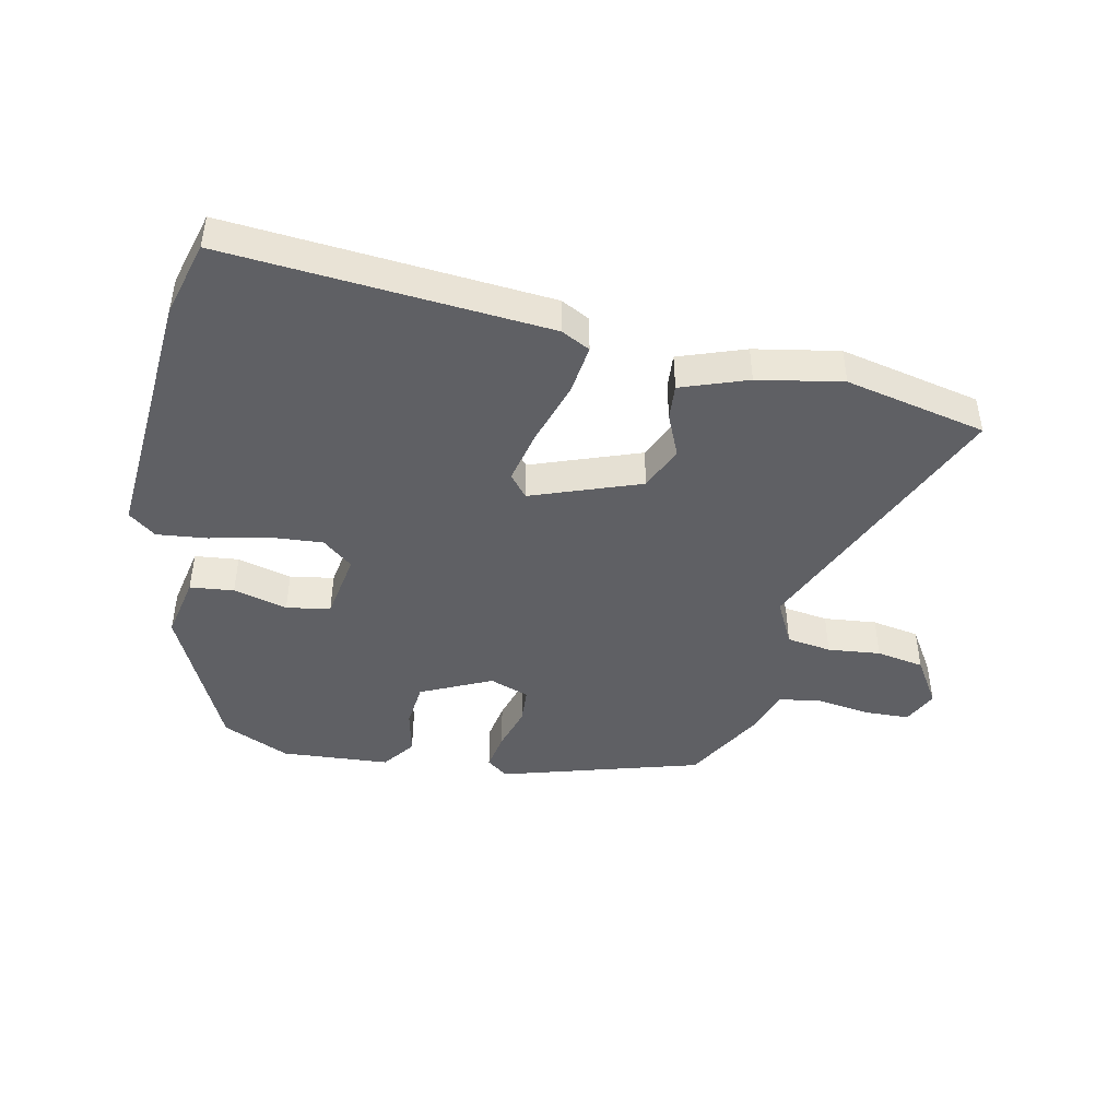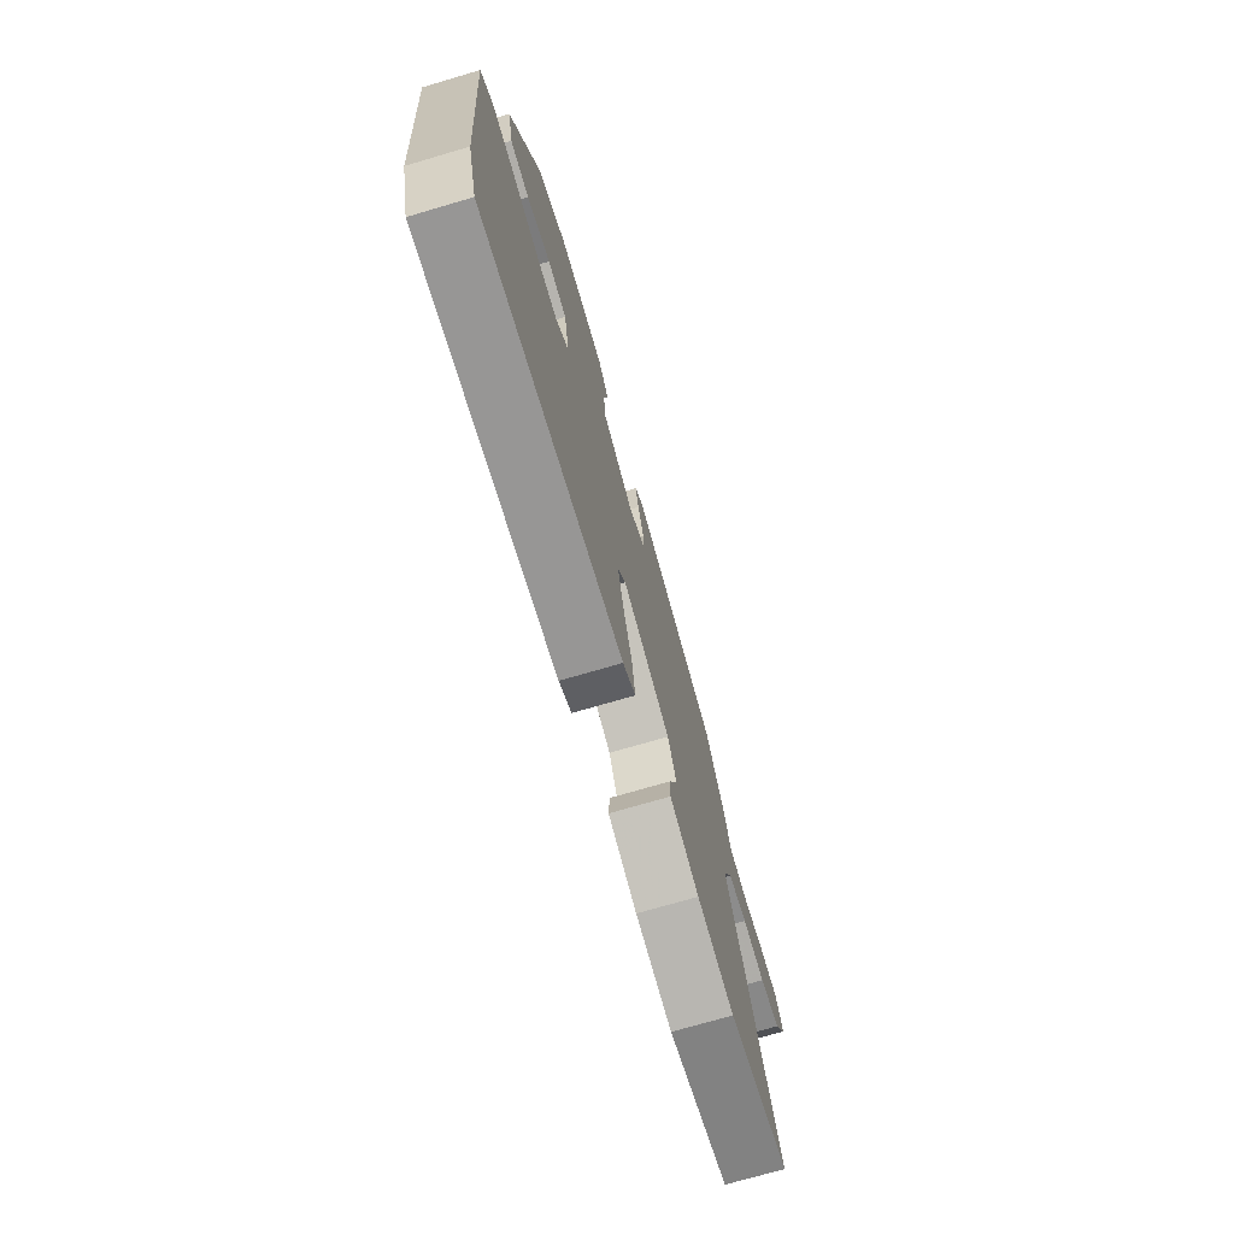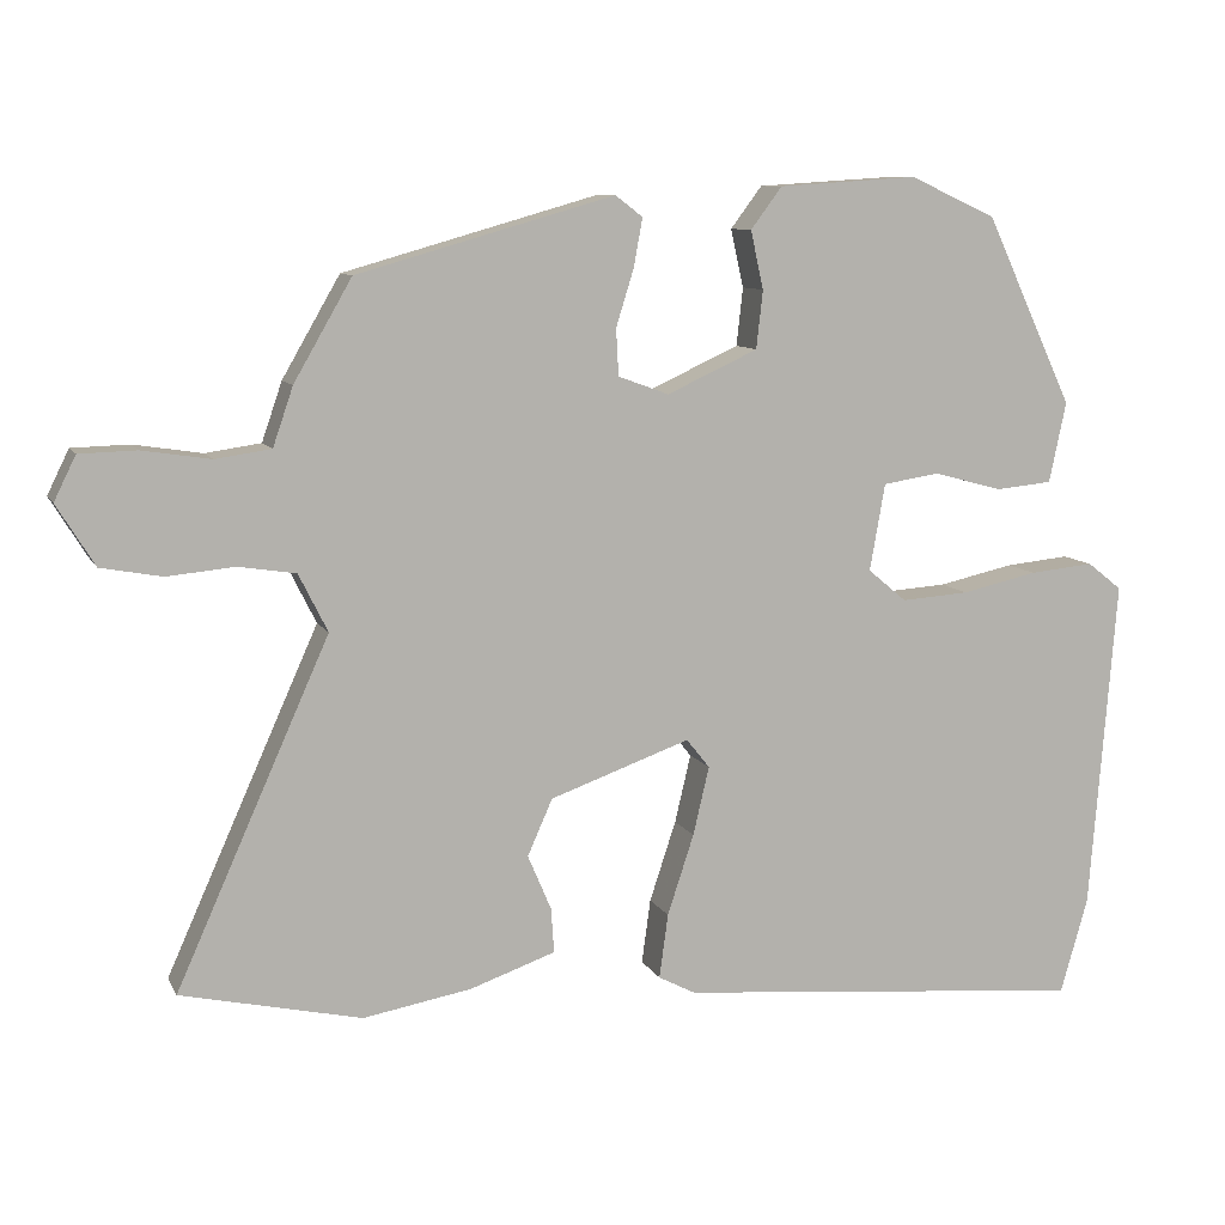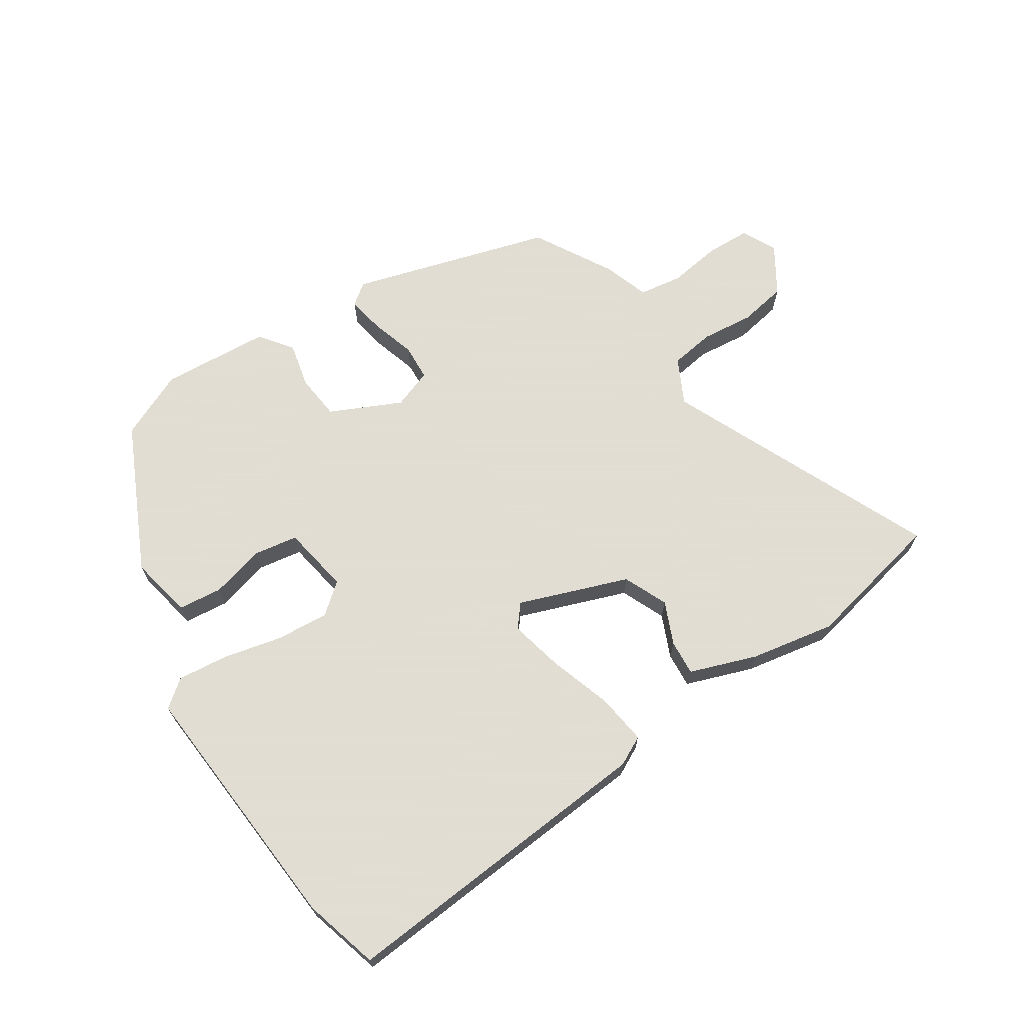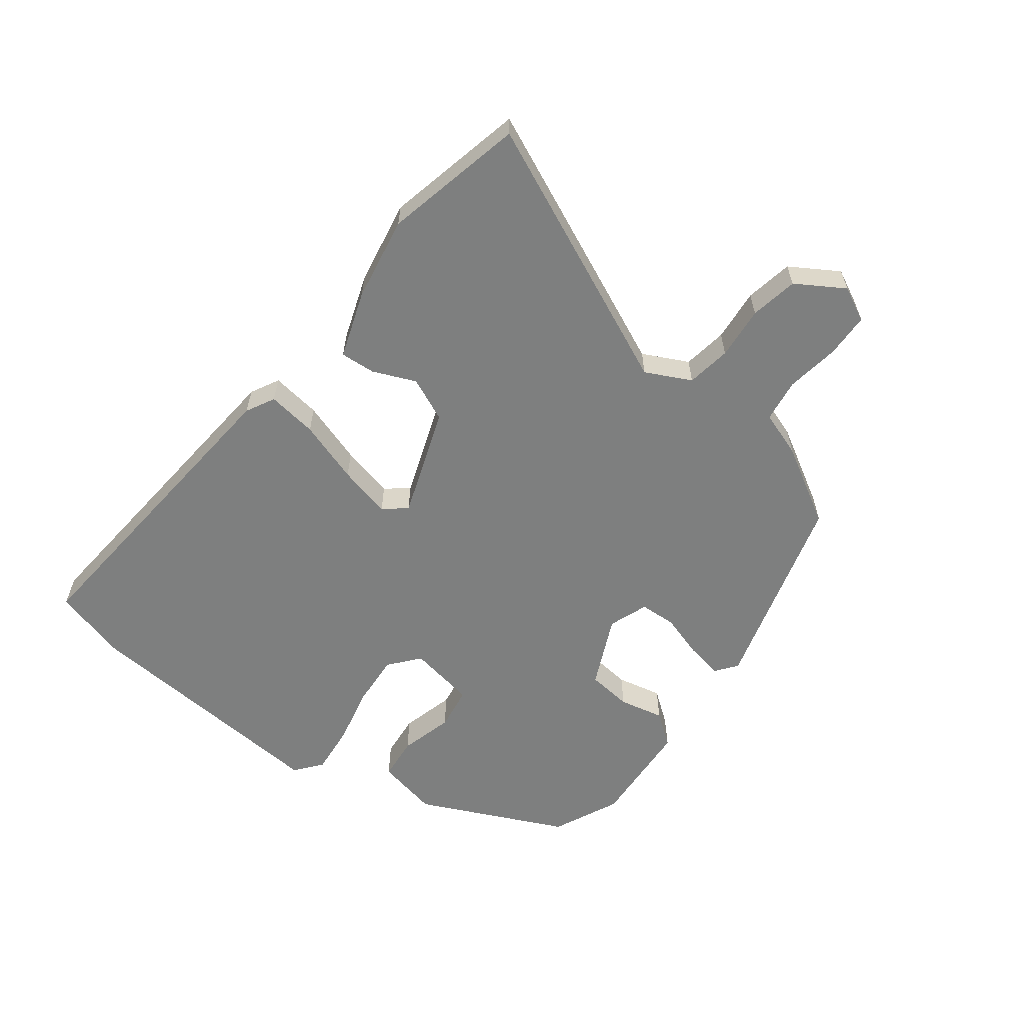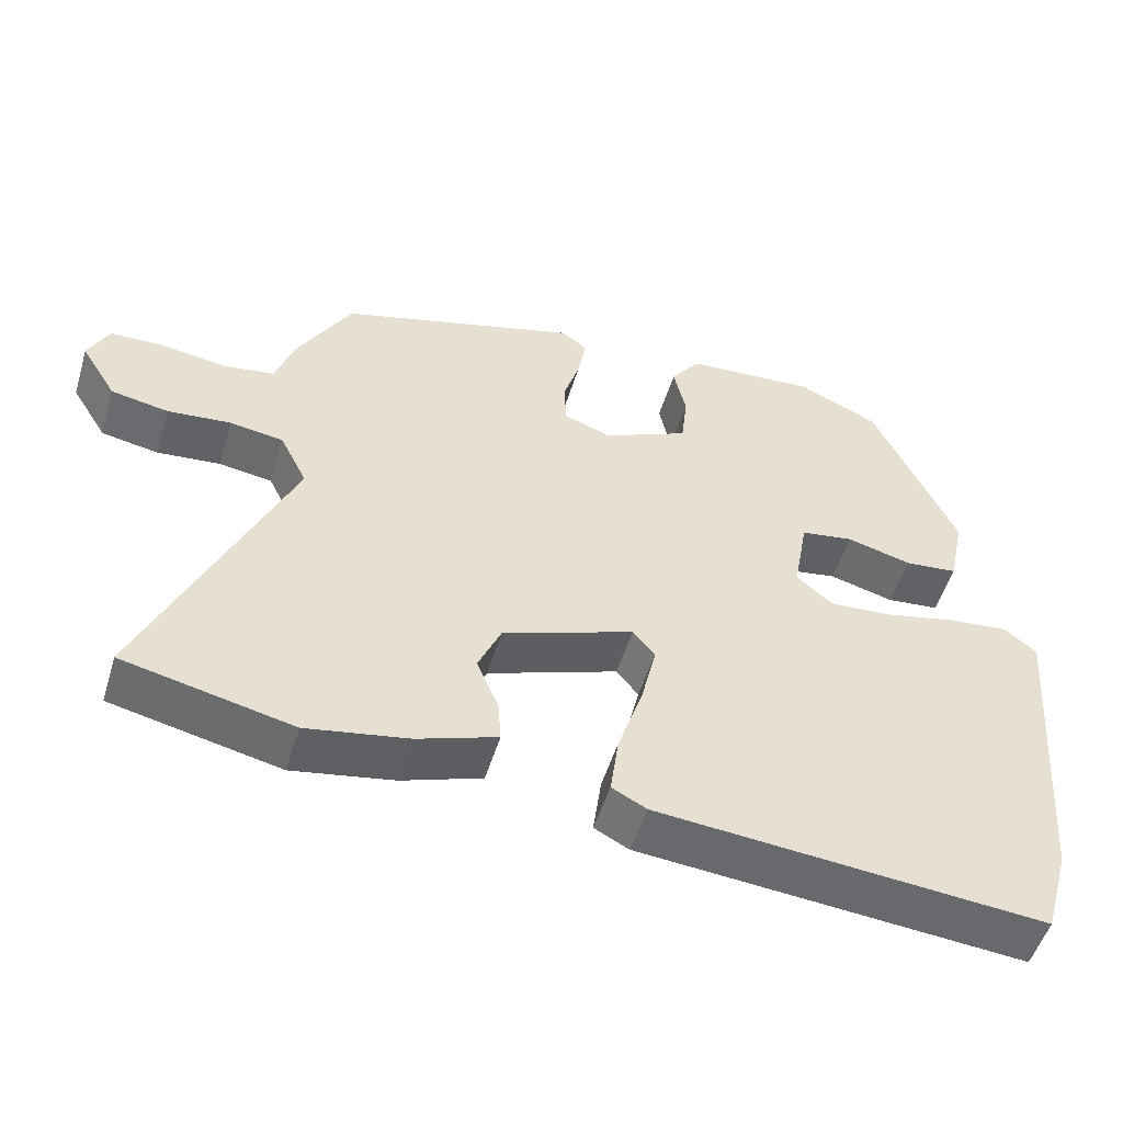
<metadata>
{"format":"obj","ext":"obj","renderer":"f3d","projection":"perspective","resolution":1024,"background":"white","views":[{"elev":-44.8,"azim":168.4,"up":"+Y"},{"elev":-72.5,"azim":106.4,"up":"+Z"},{"elev":9.3,"azim":-17.6,"up":"+Z"},{"elev":68.1,"azim":147.1,"up":"+Y"},{"elev":-59.6,"azim":-127.3,"up":"+Y"},{"elev":-51.9,"azim":-16.8,"up":"+Z"}]}
</metadata>
<code>
v -0.453 0.07 0.382
v -0.134 0.07 0.473
v -0.1 0.07 0.447
v -0.111 0.07 0.387
v -0.133 0.07 0.316
v -0.13 0.07 0.258
v -0.067 0.07 0.235
v 0.046 0.07 0.287
v 0.054 0.07 0.359
v 0.038 0.07 0.431
v 0.077 0.07 0.483
v 0.25 0.07 0.494
v 0.357 0.07 0.445
v 0.466 0.07 0.211
v 0.445 0.07 0.111
v 0.375 0.07 0.104
v 0.289 0.07 0.127
v 0.219 0.07 0.116
v 0.2 0.07 0.008
v 0.248 0.07 -0.032
v 0.332 0.07 -0.026
v 0.426 0.07 -0.005
v 0.506 0.07 0.003
v 0.549 0.07 -0.031
v 0.516 0.07 -0.444
v 0.482 0.07 -0.563
v -0.03 0.07 -0.518
v -0.076 0.07 -0.494
v -0.065 0.07 -0.414
v -0.032 0.07 -0.314
v -0.012 0.07 -0.229
v -0.041 0.07 -0.193
v -0.215 0.07 -0.255
v -0.246 0.07 -0.325
v -0.217 0.07 -0.393
v -0.213 0.07 -0.449
v -0.319 0.07 -0.486
v -0.454 0.07 -0.51
v -0.678 0.07 -0.46
v -0.488 0.07 -0.035
v -0.524 0.07 0.037
v -0.595 0.07 0.048
v -0.679 0.07 0.04
v -0.755 0.07 0.054
v -0.802 0.07 0.13
v -0.775 0.07 0.185
v -0.704 0.07 0.187
v -0.619 0.07 0.174
v -0.55 0.07 0.184
v -0.525 0.07 0.257
v -0.453 0 0.382
v -0.134 0 0.473
v -0.1 0 0.447
v -0.111 0 0.387
v -0.133 0 0.316
v -0.13 0 0.258
v -0.067 0 0.235
v 0.046 0 0.287
v 0.054 0 0.359
v 0.038 0 0.431
v 0.077 0 0.483
v 0.25 0 0.494
v 0.357 0 0.445
v 0.466 0 0.211
v 0.445 0 0.111
v 0.375 0 0.104
v 0.289 0 0.127
v 0.219 0 0.116
v 0.2 0 0.008
v 0.248 0 -0.032
v 0.332 0 -0.026
v 0.426 0 -0.005
v 0.506 0 0.003
v 0.549 0 -0.031
v 0.516 0 -0.444
v 0.482 0 -0.563
v -0.03 0 -0.518
v -0.076 0 -0.494
v -0.065 0 -0.414
v -0.032 0 -0.314
v -0.012 0 -0.229
v -0.041 0 -0.193
v -0.215 0 -0.255
v -0.246 0 -0.325
v -0.217 0 -0.393
v -0.213 0 -0.449
v -0.319 0 -0.486
v -0.454 0 -0.51
v -0.678 0 -0.46
v -0.488 0 -0.035
v -0.524 0 0.037
v -0.595 0 0.048
v -0.679 0 0.04
v -0.755 0 0.054
v -0.802 0 0.13
v -0.775 0 0.185
v -0.704 0 0.187
v -0.619 0 0.174
v -0.55 0 0.184
v -0.525 0 0.257
f 3 4 5
f 2 3 5
f 1 2 5
f 50 1 5
f 49 50 5
f 46 47 48
f 45 46 48
f 44 45 48
f 43 44 48
f 42 43 48
f 41 42 48 49
f 49 5 6
f 41 49 6
f 40 41 6
f 38 39 40
f 37 38 40
f 36 37 40
f 35 36 40
f 34 35 40
f 40 6 7
f 34 40 7
f 33 34 7
f 28 29 30
f 27 28 30
f 26 27 30
f 25 26 30
f 24 25 30
f 23 24 30
f 22 23 30
f 21 22 30
f 20 21 30 31
f 19 20 31 32
f 15 16 17
f 14 15 17
f 13 14 17
f 12 13 17
f 11 12 17
f 10 11 17
f 9 10 17
f 8 9 17 18
f 19 32 33
f 18 19 33
f 8 18 33
f 7 8 33
f 55 54 53
f 55 53 52
f 55 52 51
f 55 51 100
f 55 100 99
f 98 97 96
f 98 96 95
f 98 95 94
f 98 94 93
f 98 93 92
f 99 98 92 91
f 56 55 99
f 56 99 91
f 56 91 90
f 90 89 88
f 90 88 87
f 90 87 86
f 90 86 85
f 90 85 84
f 57 56 90
f 57 90 84
f 57 84 83
f 80 79 78
f 80 78 77
f 80 77 76
f 80 76 75
f 80 75 74
f 80 74 73
f 80 73 72
f 80 72 71
f 81 80 71 70
f 82 81 70 69
f 67 66 65
f 67 65 64
f 67 64 63
f 67 63 62
f 67 62 61
f 67 61 60
f 67 60 59
f 68 67 59 58
f 83 82 69
f 83 69 68
f 83 68 58
f 83 58 57
f 1 51 52 2
f 2 52 53 3
f 3 53 54 4
f 4 54 55 5
f 5 55 56 6
f 6 56 57 7
f 7 57 58 8
f 8 58 59 9
f 9 59 60 10
f 10 60 61 11
f 11 61 62 12
f 12 62 63 13
f 13 63 64 14
f 14 64 65 15
f 15 65 66 16
f 16 66 67 17
f 17 67 68 18
f 18 68 69 19
f 19 69 70 20
f 20 70 71 21
f 21 71 72 22
f 22 72 73 23
f 23 73 74 24
f 24 74 75 25
f 25 75 76 26
f 26 76 77 27
f 27 77 78 28
f 28 78 79 29
f 29 79 80 30
f 30 80 81 31
f 31 81 82 32
f 32 82 83 33
f 33 83 84 34
f 34 84 85 35
f 35 85 86 36
f 36 86 87 37
f 37 87 88 38
f 38 88 89 39
f 39 89 90 40
f 40 90 91 41
f 41 91 92 42
f 42 92 93 43
f 43 93 94 44
f 44 94 95 45
f 45 95 96 46
f 46 96 97 47
f 47 97 98 48
f 48 98 99 49
f 49 99 100 50
f 50 100 51 1

</code>
